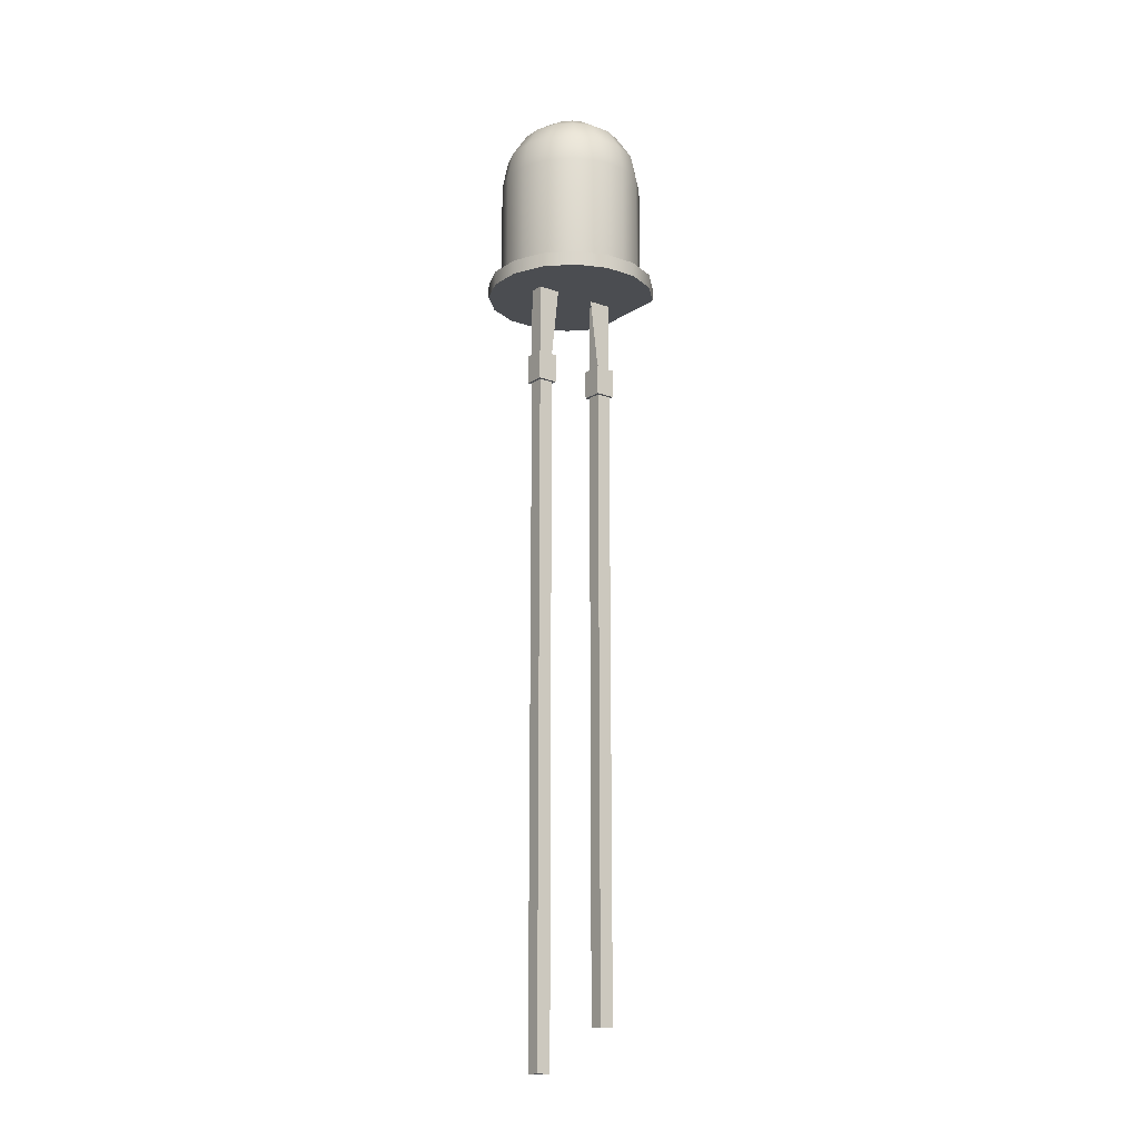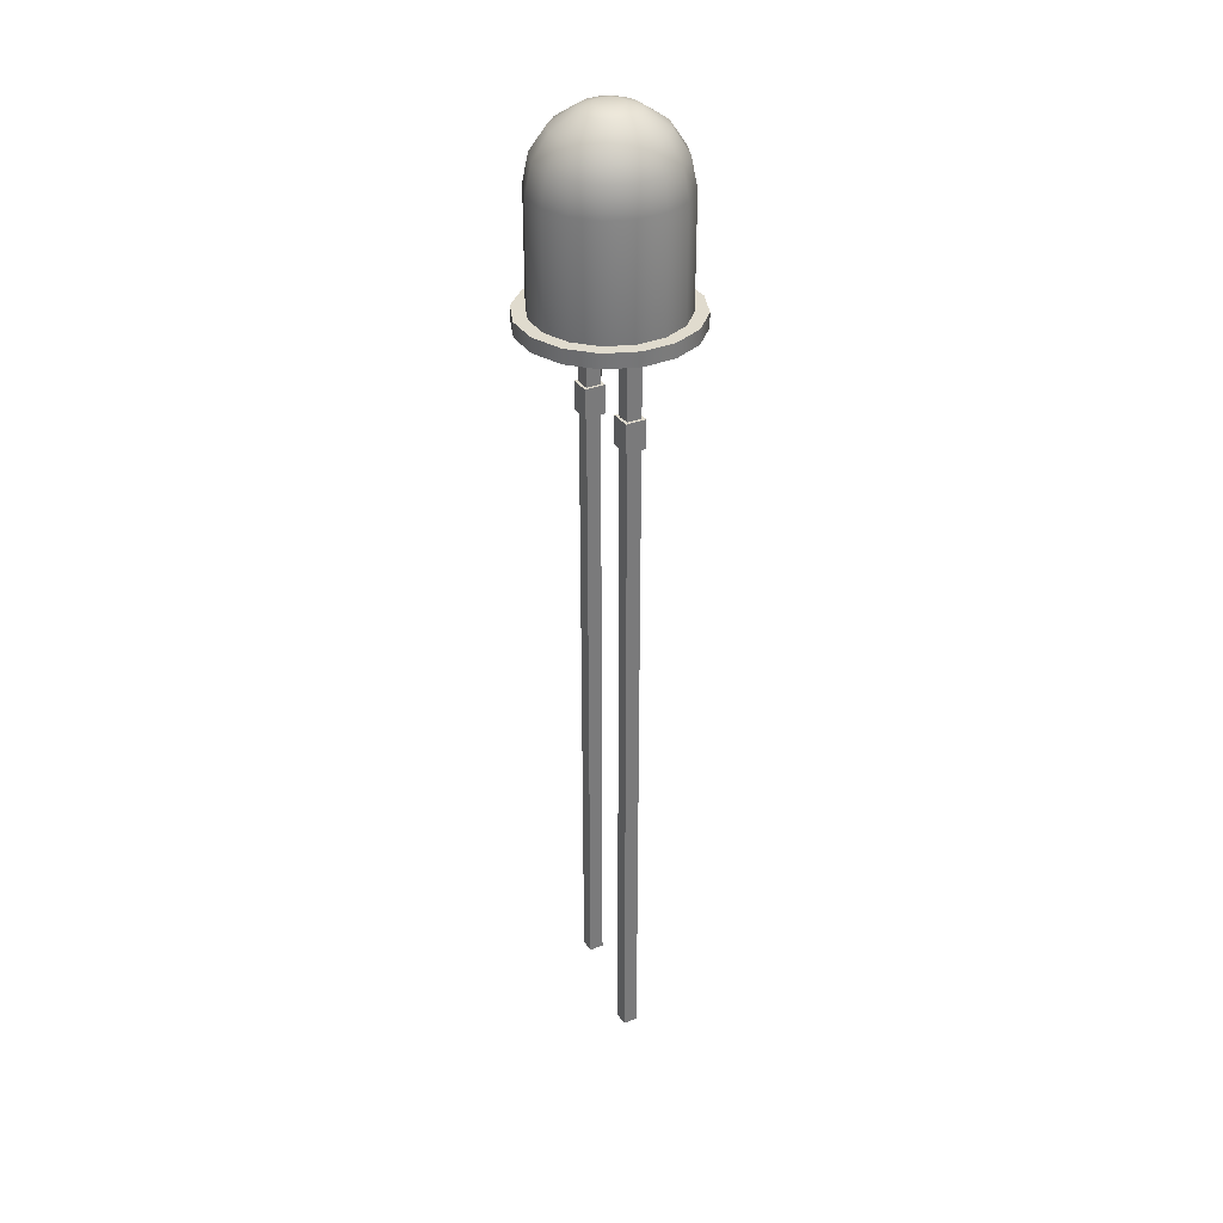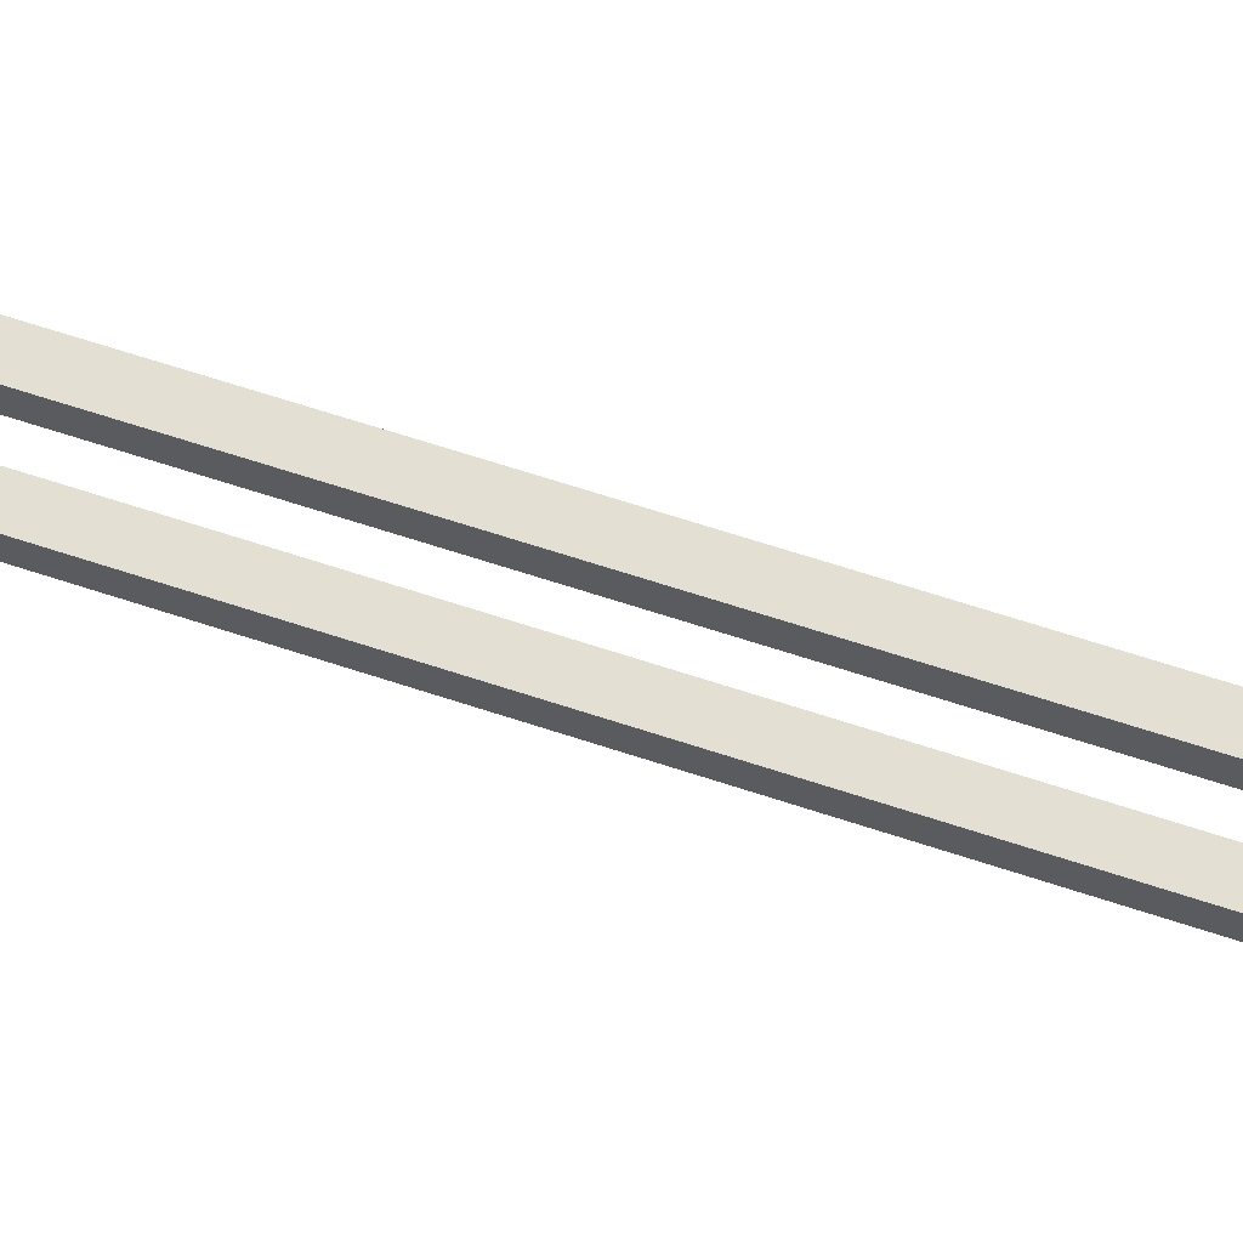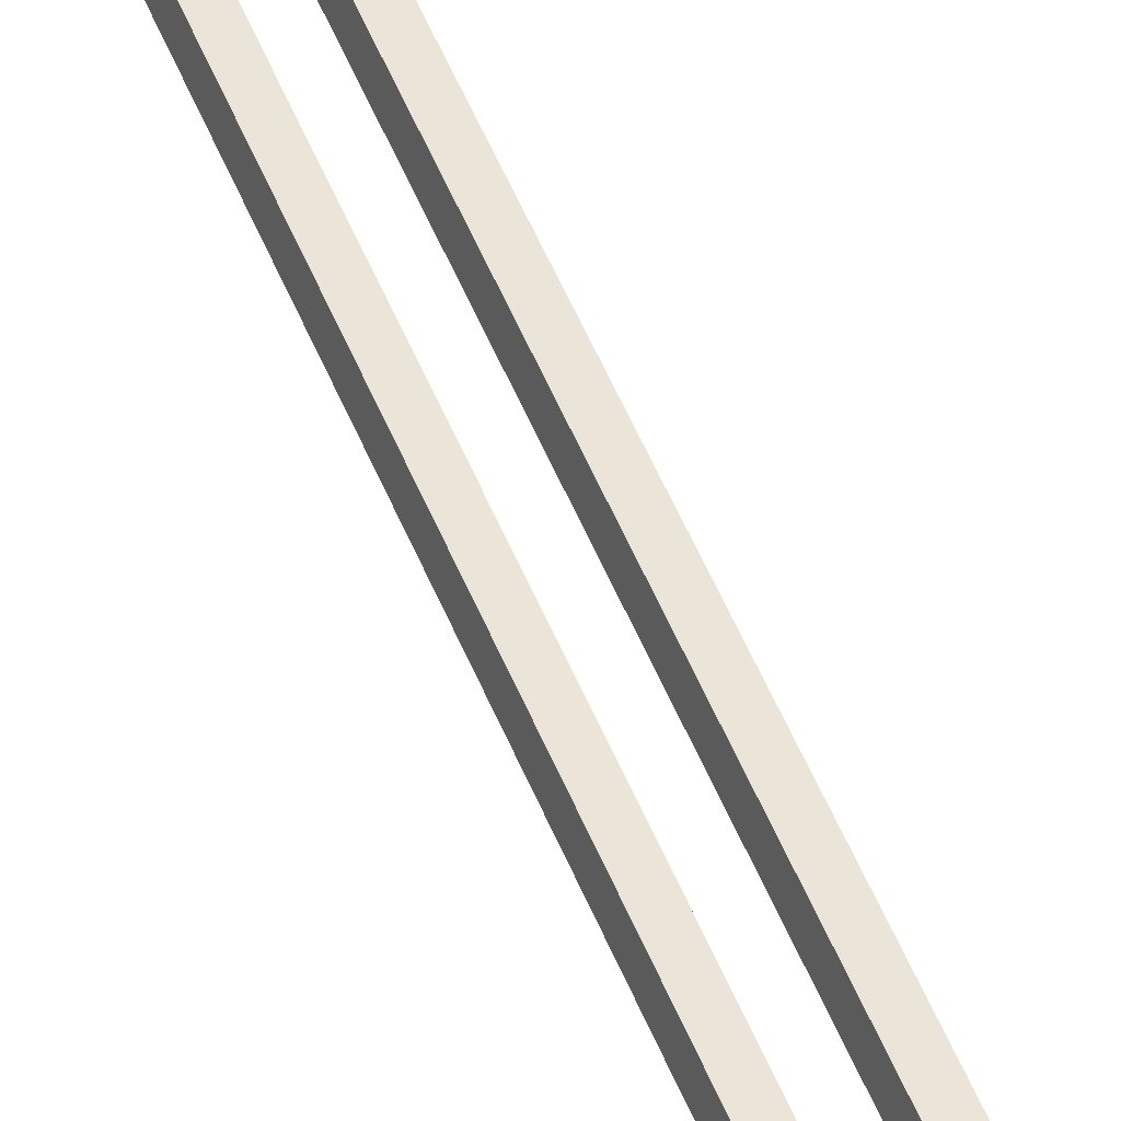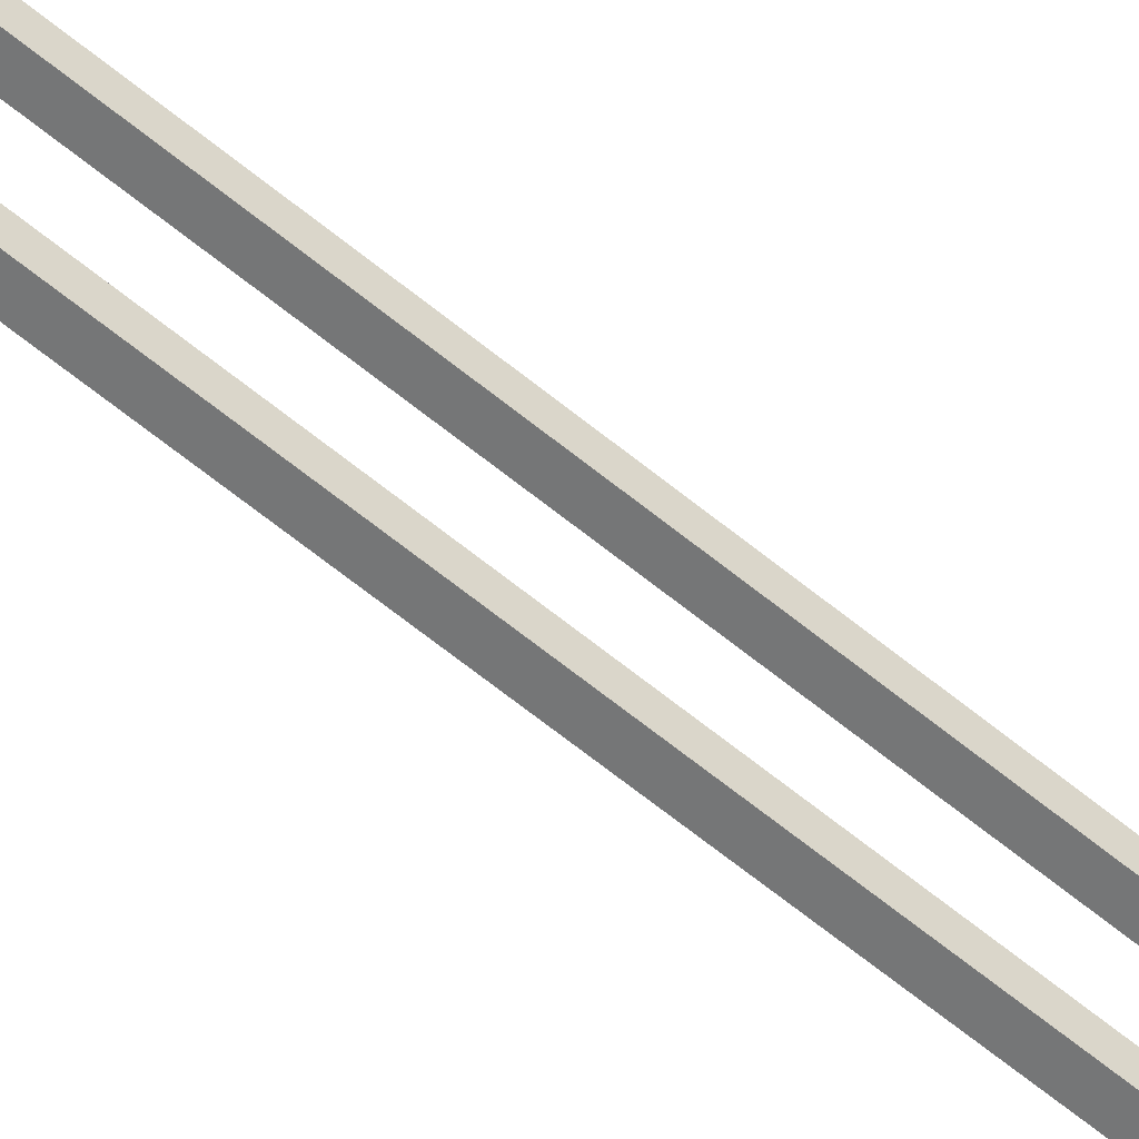
<metadata>
{"format":"obj","ext":"obj","renderer":"f3d","projection":"perspective","resolution":1024,"background":"white","views":[{"elev":-15.8,"azim":38.5,"up":"+Y"},{"elev":33.5,"azim":-43.9,"up":"+Y"},{"elev":49.9,"azim":-68.4,"up":"+Z"},{"elev":56.5,"azim":157.3,"up":"+Z"},{"elev":-70.1,"azim":-128.3,"up":"+Z"}]}
</metadata>
<code>
o LED
v -6e-05 0.03386 0.000955
v -0.000111 0.03332 0.001764
v -0.000145 0.03251 0.002305
v -0.000157 0.03155 0.002495
v -0.000215 0.034 0.000438
v -0.000421 0.03386 0.000859
v -0.000778 0.03332 0.001588
v -0.001016 0.03251 0.002074
v -0.000366 0.034 0.000323
v -0.000718 0.03386 0.000633
v -0.001326 0.03332 0.001169
v -0.001732 0.03251 0.001528
v -0.000461 0.034 0.000158
v -0.000905 0.03386 0.00031
v -0.001672 0.03332 0.000573
v -0.002185 0.03251 0.000748
v -0.000487 0.034 -3.1e-05
v -0.000955 0.03386 -6e-05
v -0.001764 0.03332 -0.000111
v -0.002305 0.03251 -0.000145
v -0.002495 0.03155 -0.000157
v -0.000438 0.034 -0.000215
v -0.000859 0.03386 -0.000421
v -0.001588 0.03332 -0.000778
v -0.002074 0.03251 -0.001016
v -0.000323 0.034 -0.000366
v -0.000633 0.03386 -0.000718
v -0.001169 0.03332 -0.001326
v -0.001528 0.03251 -0.001732
v -0.000158 0.034 -0.000461
v -0.00031 0.03386 -0.000905
v -0.000573 0.03332 -0.001672
v -0.000748 0.03251 -0.002185
v -0.00081 0.03155 -0.002365
v 3.1e-05 0.034 -0.000487
v 6e-05 0.03386 -0.000955
v 0.000111 0.03332 -0.001764
v 0.000145 0.03251 -0.002305
v 0.000157 0.03155 -0.002495
v 0.000215 0.034 -0.000438
v 0.000421 0.03386 -0.000859
v 0.000778 0.03332 -0.001588
v 0.001016 0.03251 -0.002074
v 0.0011 0.03155 -0.002245
v 0.000366 0.034 -0.000323
v 0.000718 0.03386 -0.000633
v 0.001326 0.03332 -0.001169
v 0.001732 0.03251 -0.001528
v 0.001875 0.03155 -0.001654
v 0.000461 0.034 -0.000158
v 0.000905 0.03386 -0.00031
v 0.001672 0.03332 -0.000573
v 0.002185 0.03251 -0.000748
v 0.002365 0.03155 -0.00081
v 0.000487 0.034 3.1e-05
v 0.000955 0.03386 6e-05
v 0.001764 0.03332 0.000111
v 0.002305 0.03251 0.000145
v 0.000438 0.034 0.000215
v 0.000859 0.03386 0.000421
v 0.001588 0.03332 0.000778
v 0.002074 0.03251 0.001016
v 0.000323 0.034 0.000366
v 0.000633 0.03386 0.000718
v 0.001169 0.03332 0.001326
v 0.001528 0.03251 0.001732
v 0.000158 0.034 0.000461
v 0.00031 0.03386 0.000905
v 0.000573 0.03332 0.001672
v 0.000748 0.03251 0.002185
v -3.1e-05 0.034 0.000487
v -0.000185 0.02725 0.002944
v -0.000185 0.02775 0.002944
v -0.001298 0.02725 0.002649
v -0.001298 0.02775 0.002649
v -0.002213 0.02725 0.001951
v -0.002213 0.02775 0.001951
v -0.002791 0.02725 0.000956
v -0.002791 0.02775 0.000956
v -0.002944 0.02725 -0.000185
v -0.002944 0.02775 -0.000185
v -0.002649 0.02725 -0.001298
v -0.002649 0.02775 -0.001298
v -0.001951 0.02725 -0.002213
v -0.001951 0.02775 -0.002213
v -0.000956 0.02725 -0.002791
v -0.000956 0.02775 -0.002791
v 0.002213 0.02725 -0.001951
v 0.002213 0.02775 -0.001951
v 0.002791 0.02725 -0.000956
v 0.002791 0.02775 -0.000956
v 0.002944 0.02725 0.000185
v 0.002944 0.02775 0.000185
v 0.002649 0.02725 0.001298
v 0.002649 0.02775 0.001298
v 0.001951 0.02725 0.002213
v 0.001951 0.02775 0.002213
v 0.000956 0.02725 0.002791
v 0.000956 0.02775 0.002791
v 0.0011 0.02775 -0.002245
v 0.002365 0.02775 -0.00081
v -0.00081 0.02775 -0.002365
v 0.001653 0.02775 0.001875
v -0.001875 0.02775 0.001654
v 0.000157 0.02775 -0.002495
v -0.000157 0.02775 0.002495
v -0.0011 0.02775 0.002245
v -0.0011 0.03155 0.002245
v -0.001875 0.03155 0.001654
v -0.002365 0.02775 0.00081
v -0.002365 0.03155 0.00081
v -0.002495 0.02775 -0.000157
v -0.002245 0.02775 -0.0011
v -0.002245 0.03155 -0.0011
v -0.001653 0.02775 -0.001875
v -0.001653 0.03155 -0.001875
v 0.001875 0.02775 -0.001654
v 0.002495 0.02775 0.000157
v 0.002495 0.03155 0.000157
v 0.002245 0.02775 0.0011
v 0.002245 0.03155 0.0011
v 0.001653 0.03155 0.001875
v 0.00081 0.02775 0.002365
v 0.00081 0.03155 0.002365
v 0.000157 0.02775 -0.002495
v 0.0011 0.02775 -0.002245
f 1 71 5 6
f 3 2 7 8
f 108 8 12 109
f 6 5 9 10
f 8 7 11 12
f 12 11 15 16
f 109 12 16 111
f 11 10 14 15
f 111 16 20 21
f 10 9 13 14
f 15 14 18 19
f 14 13 17 18
f 16 15 19 20
f 19 24 25 20
f 21 20 25 114
f 19 18 23 24
f 114 25 29 116
f 18 17 22 23
f 24 23 27 28
f 23 22 26 27
f 25 24 28 29
f 28 32 33 29
f 116 29 33 34
f 28 27 31 32
f 34 33 38 39
f 27 26 30 31
f 32 31 36 37
f 33 32 37 38
f 37 36 41 42
f 39 38 43 44
f 31 30 35 36
f 44 43 48 49
f 36 35 40 41
f 38 37 42 43
f 41 46 47 42
f 43 42 47 48
f 47 46 51 52
f 48 53 54 49
f 41 40 45 46
f 54 53 58 119
f 46 45 50 51
f 48 47 52 53
f 51 56 57 52
f 53 52 57 58
f 57 56 60 61
f 58 62 121 119
f 51 50 55 56
f 121 62 66 122
f 56 55 59 60
f 58 57 61 62
f 62 61 65 66
f 61 60 64 65
f 122 66 70 124
f 63 59 55 50 45 40 35 30 26 22 17 13 9 5 71 67
f 60 59 63 64
f 65 64 68 69
f 64 63 67 68
f 66 65 69 70
f 70 69 2 3
f 124 70 3 4
f 69 68 1 2
f 7 6 10 11
f 68 67 71 1
f 2 1 6 7
f 72 73 75 74
f 74 75 77 76
f 76 77 79 78
f 78 79 81 80
f 80 81 83 82
f 82 83 85 84
f 84 85 87 86
f 88 89 91 90
f 90 91 93 92
f 92 93 95 94
f 94 95 97 96
f 96 97 99 98
f 98 99 73 72
f 106 4 108 107
f 107 108 109 104
f 104 109 111 110
f 110 111 21 112
f 112 21 114 113
f 113 114 116 115
f 115 116 34 102
f 102 34 39 105
f 105 39 44 100
f 100 44 49 117
f 117 49 54 101
f 101 54 119 118
f 118 119 121 120
f 120 121 122 103
f 103 122 124 123
f 123 124 4 106
f 72 74 76 78 80 82 84 86 88 90 92 94 96 98
f 86 87 125 126 89 88
f 115 102 105 125 87 85 83 81 79 77 75 73 99 97 95 93 91 89 126 100 117 101 118 120 103 123 106 107 104 110 112 113
f 4 3 8 108
o Legs
v -0.000757 0.02375 0.001474
v -0.000757 0.02475 0.001474
v -0.000576 0.02375 0.000798
v -0.000576 0.02475 0.000798
v -8.1e-05 0.02375 0.001655
v -8.1e-05 0.02475 0.001655
v 0.0001 0.02375 0.000979
v 0.0001 0.02475 0.000979
v -0.0001 0.02375 -0.000979
v -0.0001 0.02475 -0.000979
v 8.1e-05 0.02375 -0.001655
v 8.1e-05 0.02475 -0.001655
v 0.000576 0.02375 -0.000798
v 0.000576 0.02475 -0.000798
v 0.000757 0.02375 -0.001474
v 0.000757 0.02475 -0.001474
v 0.000292 0.03025 -0.001091
v 0.000353 0.0295 -0.000408
v -0.000163 0.03025 0.000608
v -0.000152 0.00025 0.001533
v -0.000152 0.02825 0.001533
v -0.000635 0.00025 0.001404
v -0.000635 0.02825 0.001404
v -2.3e-05 0.00025 0.00105
v -2.3e-05 0.02825 0.00105
v -0.000505 0.00025 0.000921
v 0.000505 0.00175 -0.000921
v 2.3e-05 0.00175 -0.00105
v 1.6e-05 0.02825 -0.001052
v 0.000635 0.00175 -0.001404
v 0.000152 0.00175 -0.001533
v 0.000152 0.02825 -0.001533
v 0.000505 0.02825 -0.000921
v 0.000635 0.02825 -0.001404
v -2.3e-05 0.02875 0.00105
v -0.000505 0.02875 0.000921
v 0.000107 0.02875 0.000567
v -0.000376 0.02875 0.000438
v -0.000107 0.02875 -0.000567
v 2.3e-05 0.02875 -0.00105
v -2.3e-05 0.02925 0.00105
v -0.000505 0.02925 0.000921
v 0.000107 0.02925 0.000567
v -0.000376 0.02925 0.000438
v 0.000376 0.02925 -0.000438
v -0.000107 0.02925 -0.000567
v 0.00057 0.02925 -0.001162
v 8.7e-05 0.02925 -0.001291
v -0.000152 0.02975 0.001533
v -0.000635 0.02975 0.001404
v -2.3e-05 0.02975 0.00105
v -0.000505 0.02975 0.000921
v 8.7e-05 0.03025 -0.001291
v 0.00057 0.03025 -0.001162
v -2.3e-05 0.03025 0.00105
v -0.000152 0.03025 0.001533
v -0.000635 0.03025 0.001404
v -0.000505 0.03025 0.000921
v 0.000241 0.02925 6.5e-05
v -0.000241 0.02925 -6.5e-05
v 4.2e-05 0.03025 0.000808
v -0.000441 0.03025 0.000679
v 4.2e-05 0.03 0.000808
v -0.000441 0.03 0.000679
v 0.000505 0.029 -0.000921
v 2.3e-05 0.029 -0.00105
v 2.4e-05 0.03025 -0.001056
v 0.000507 0.03025 -0.000926
v 7e-06 0.03013 -0.000993
v -0.000378 0.03025 0.000443
v 0.000105 0.03025 0.000573
v -0.000361 0.03013 0.00038
v 0.00049 0.03013 -0.000863
v -1.1e-05 0.03 -0.000924
v 0.000122 0.03013 0.00051
v 0.000141 0.03 0.000441
v 0.000472 0.03 -0.000795
v 0.000453 0.02988 -0.000718
v 0.000161 0.02988 0.000365
v -0.000342 0.03 0.000312
v -0.000322 0.02988 0.000236
v 0.000428 0.02975 -0.000633
v 0.000231 0.0295 4.7e-05
v 0.000184 0.02975 0.000279
v 0.000401 0.02963 -0.000531
v 0.000301 0.02947 -0.000178
v 0.000211 0.02963 0.000177
v -3.4e-05 0.02988 -0.000848
v -5.5e-05 0.02975 -0.000762
v -8.2e-05 0.02963 -0.000661
v -0.000272 0.02963 4.8e-05
v -0.000223 0.0295 -7.5e-05
v -0.000299 0.02975 0.00015
v -0.000172 0.02947 -0.000305
v -0.000102 0.0295 -0.00053
v -0.000505 0.02825 0.000921
v -0.00057 0.02863 0.001162
v -8.7e-05 0.02863 0.001291
v 8.7e-05 0.02863 -0.001291
v 0.00057 0.02863 -0.001162
v 0.000376 0.02875 -0.000438
v 0.000505 0.02875 -0.000921
v 1.7e-05 0.02475 -0.001051
v 0.000152 0.02475 -0.001533
v 0.000505 0.02475 -0.000921
v 0.000635 0.02475 -0.001404
v 1.9e-05 0.02375 -0.001048
v 0.000635 0.02375 -0.001404
v 0.000505 0.02375 -0.000921
v 3.9e-05 0.02375 -0.001133
v 0.000152 0.02375 -0.001533
v -0.000635 0.02475 0.001404
v -0.000505 0.02475 0.000921
v -0.000152 0.02475 0.001533
v -2.3e-05 0.02475 0.00105
v -2.3e-05 0.02375 0.00105
v -4.3e-05 0.02375 0.001128
v -0.000635 0.02375 0.001404
v -0.000152 0.02375 0.001533
v -0.000505 0.02375 0.000921
f 127 128 130 129
f 129 130 134 133
f 133 134 132 131
f 131 132 128 127
f 129 133 243 242 246
f 134 241 240 238 128 132
f 135 136 138 137
f 137 138 142 141
f 141 142 140 139
f 139 140 136 135
f 137 141 139 235 234 237 236 135
f 142 138 136 229 230 232 231 140
f 146 245 244 148
f 152 246 242 150
f 148 152 150 146
f 153 235 233 154
f 157 237 234 156
f 154 157 156 153
f 176 183 184 178 170 164 222 239 238 149 223 162 168
f 169 177 181 182 175 167 161 224 147 240 241 151 163
f 149 147 224 161 162 223
f 191 192 174 173
f 162 161 167 168
f 227 159 231 232 160 226 228 191 173 180 194 199 203 204 208 211 144 212 209 213 210 205 202 201 197 187 189 185 171
f 168 167 175 176
f 169 170 178 177
f 165 227 171 172
f 163 164 170 169
f 186 185 189 190
f 176 175 182 183
f 177 178 184 181
f 184 183 182 181
f 173 174 179 180
f 172 171 185 186
f 190 189 187 188
f 228 166 192 191
f 179 193 143 194 180
f 197 145 196 188 187
f 163 151 222 164
f 155 165 172 186 190 188 196 198 206 207 219 217 218 220 221 216 215 214 200 195 193 179 174 192 166 225 158 230 229
f 160 158 225 226
f 226 225 166 228
f 165 155 159 227
f 229 231 159 155
f 233 236 237 157 154
f 135 236 233 235 139
f 232 230 158 160
f 234 235 153 156
f 140 231 229 136
f 244 246 152 148
f 242 243 245 146 150
f 238 240 147 149
f 246 244 245 243 133 131 127 129
f 241 239 222 151
f 128 238 239 241 134 130
o Reflector
v 0.000353 0.0295 -0.000408
v 0.000472 0.02963 -0.000477
v 0.000563 0.02975 -0.000529
v 0.000641 0.02988 -0.000574
v 0.000708 0.03 -0.000613
v 0.00077 0.03013 -0.000649
v 0.000826 0.03025 -0.000681
v 0.000386 0.0295 -0.000155
v 0.000519 0.02963 -0.00012
v 0.000621 0.02975 -9.2e-05
v 0.000707 0.02988 -6.9e-05
v 0.000783 0.03 -4.9e-05
v 0.000851 0.03013 -3.1e-05
v 0.000914 0.03025 -1.4e-05
v 0.000231 0.0295 4.7e-05
v 0.0003 0.02963 0.000166
v 0.000353 0.02975 0.000257
v 0.000397 0.02988 0.000334
v 0.000436 0.03 0.000402
v 0.000472 0.03013 0.000464
v 0.000504 0.03025 0.00052
v 0.000151 0.0295 -0.000563
v 0.000186 0.02963 -0.000696
v 0.000214 0.02975 -0.000798
v 0.000237 0.02988 -0.000884
v 0.000257 0.03 -0.00096
v 0.000275 0.03013 -0.001028
v 0.000292 0.03025 -0.001091
v -0.000102 0.0295 -0.00053
v -0.00017 0.02963 -0.000649
v -0.000223 0.02975 -0.00074
v -0.000268 0.02988 -0.000817
v -0.000307 0.03 -0.000885
v -0.000342 0.03013 -0.000947
v -0.000375 0.03025 -0.001003
v -0.000257 0.0295 -0.000328
v -0.00039 0.02963 -0.000363
v -0.000492 0.02975 -0.000391
v -0.000578 0.02988 -0.000414
v -0.000653 0.03 -0.000434
v -0.000722 0.03013 -0.000452
v -0.000785 0.03025 -0.000469
v 6.5e-05 0.02938 -0.000241
v -0.000223 0.0295 -7.5e-05
v -0.000343 0.02963 -6e-06
v -0.000434 0.02975 4.6e-05
v -0.000511 0.02988 9.1e-05
v -0.000579 0.03 0.00013
v -0.00064 0.03013 0.000166
v -0.000697 0.03025 0.000198
v -2.1e-05 0.0295 8e-05
v -5.7e-05 0.02963 0.000213
v -8.4e-05 0.02975 0.000315
v -0.000107 0.02988 0.000401
v -0.000128 0.03 0.000477
v -0.000146 0.03013 0.000545
v -0.000163 0.03025 0.000608
f 289 247 268
f 268 247 248 269
f 269 248 249 270
f 270 249 250 271
f 271 250 251 272
f 272 251 252 273
f 273 252 253 274
f 289 254 247
f 247 254 255 248
f 248 255 256 249
f 249 256 257 250
f 250 257 258 251
f 251 258 259 252
f 252 259 260 253
f 289 261 254
f 254 261 262 255
f 255 262 263 256
f 256 263 264 257
f 257 264 265 258
f 258 265 266 259
f 259 266 267 260
f 289 297 261
f 261 297 298 262
f 262 298 299 263
f 263 299 300 264
f 264 300 301 265
f 265 301 302 266
f 266 302 303 267
f 289 268 275
f 268 269 276 275
f 269 270 277 276
f 270 271 278 277
f 271 272 279 278
f 272 273 280 279
f 273 274 281 280
f 289 275 282
f 275 276 283 282
f 276 277 284 283
f 277 278 285 284
f 278 279 286 285
f 279 280 287 286
f 280 281 288 287
f 289 282 290
f 282 283 291 290
f 283 284 292 291
f 284 285 293 292
f 285 286 294 293
f 286 287 295 294
f 287 288 296 295
f 289 290 297
f 290 291 298 297
f 291 292 299 298
f 292 293 300 299
f 293 294 301 300
f 294 295 302 301
f 295 296 303 302

</code>
